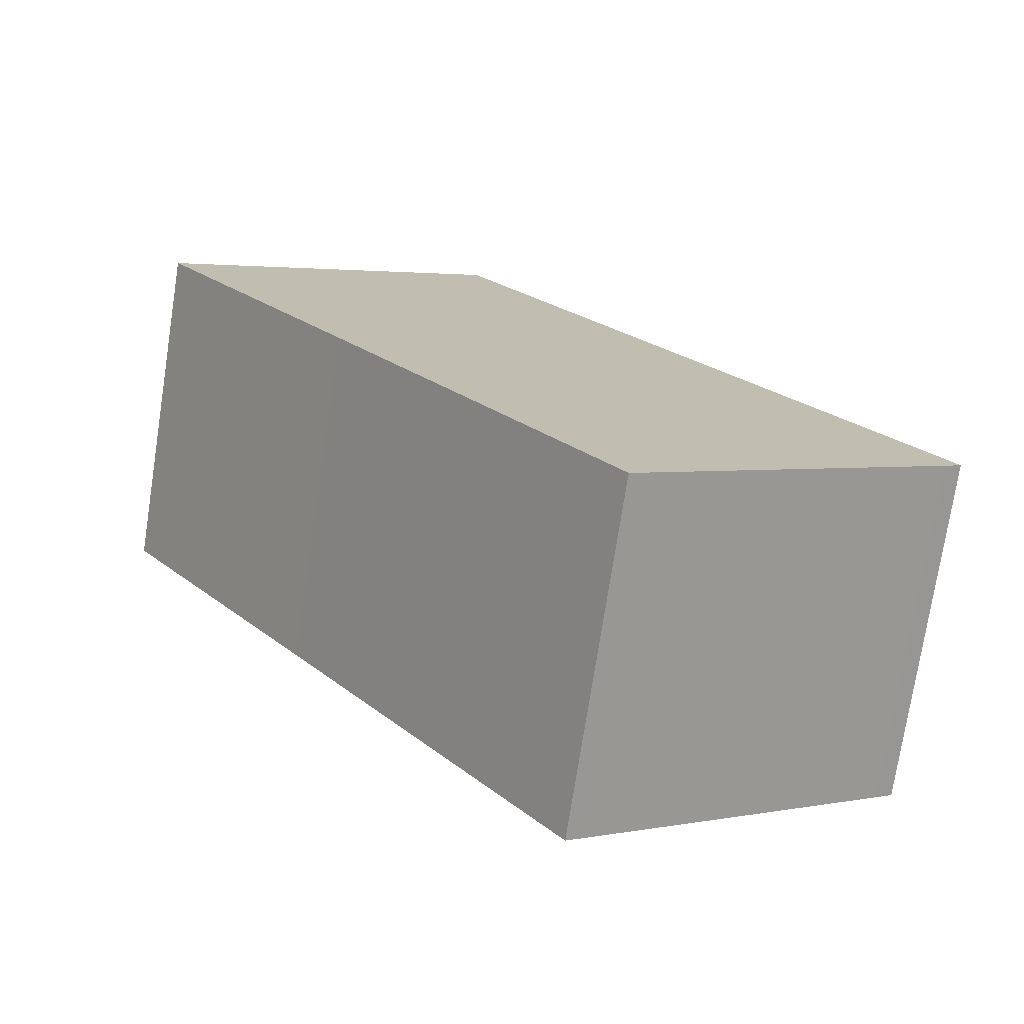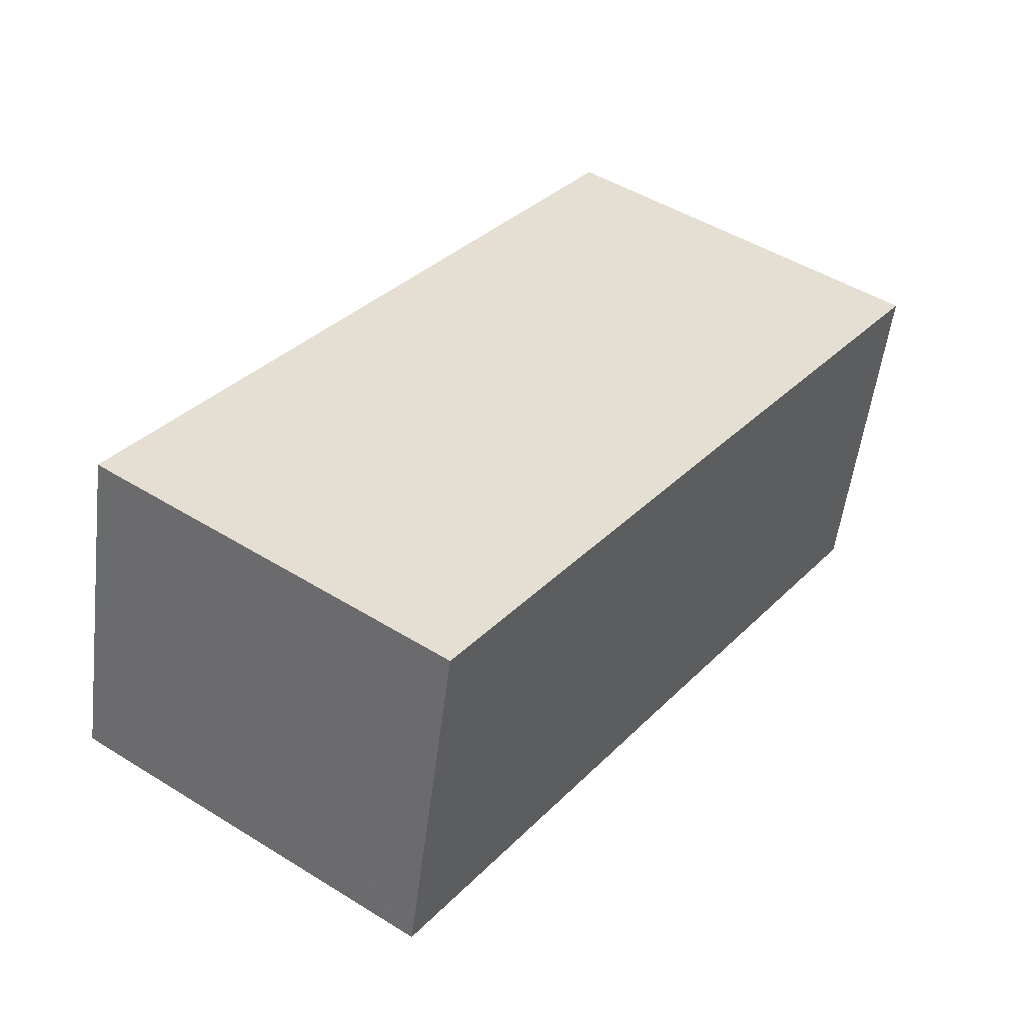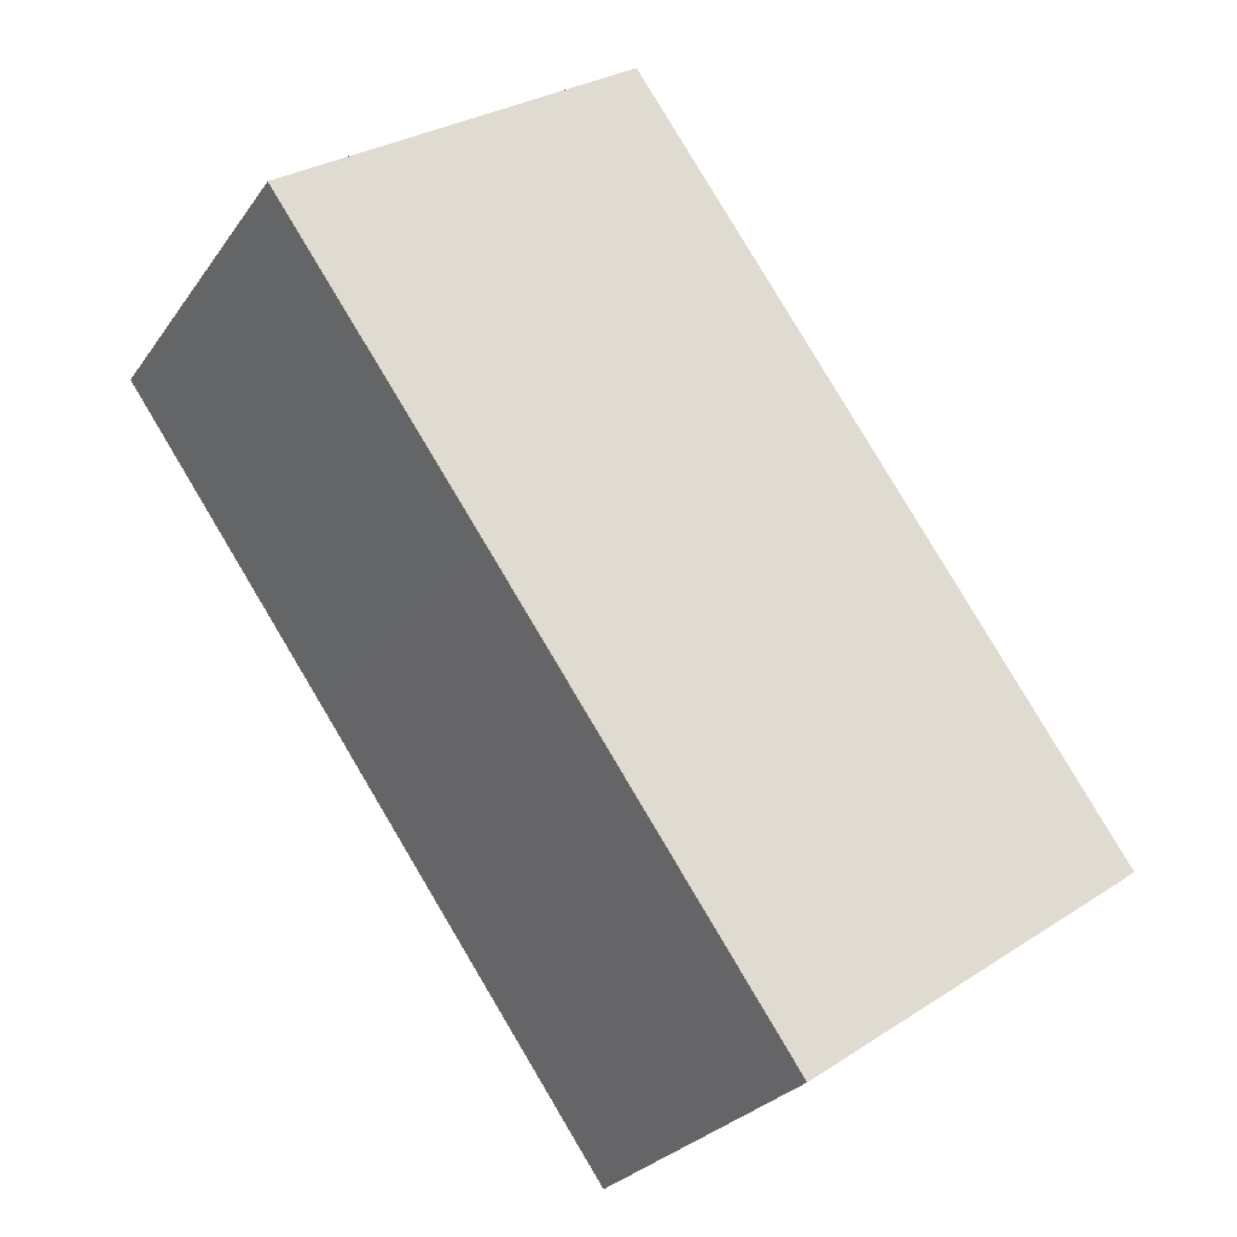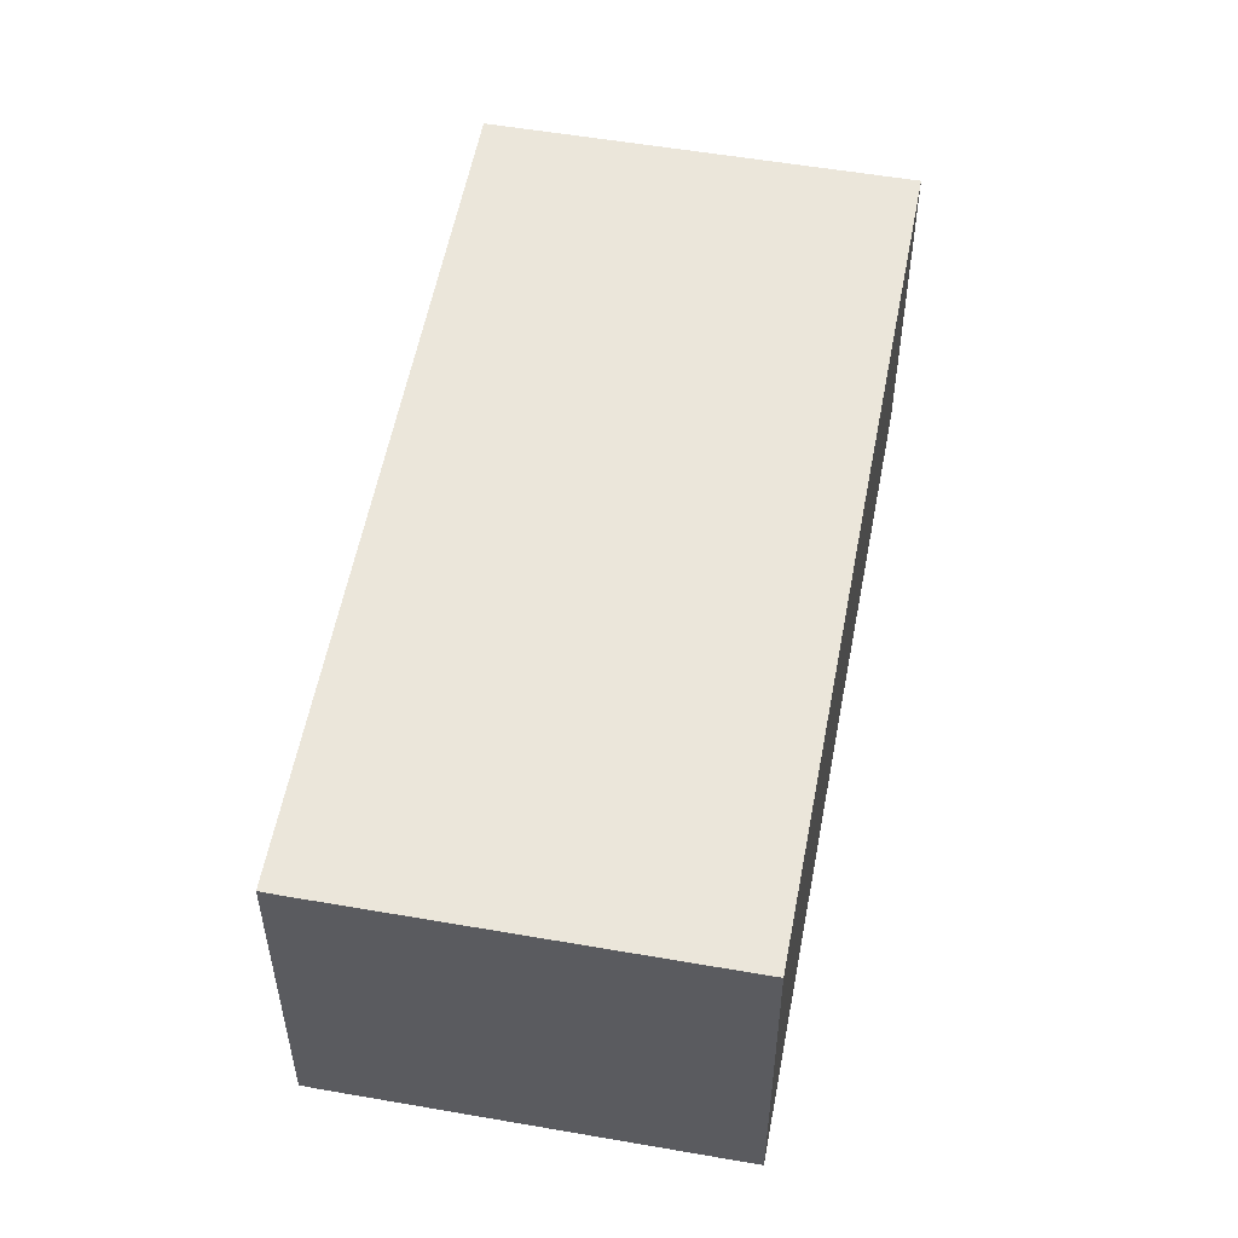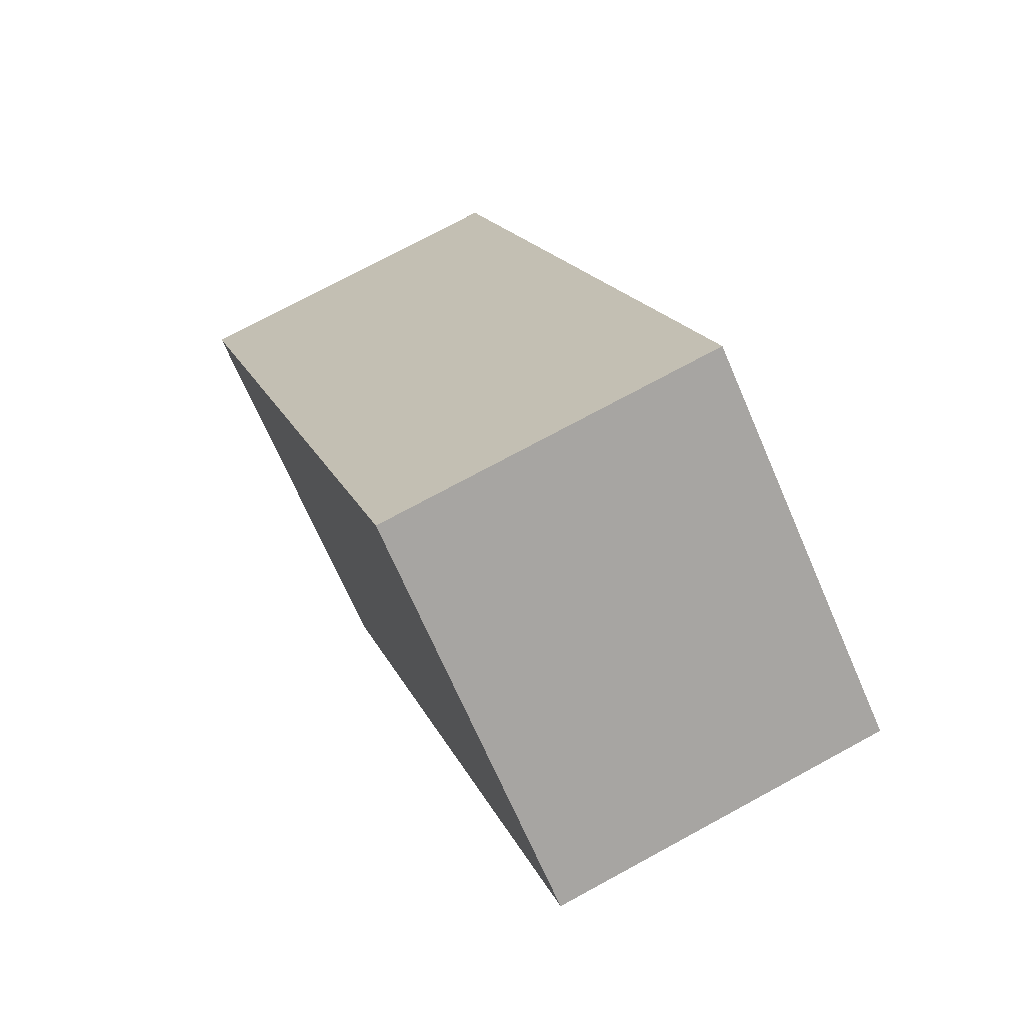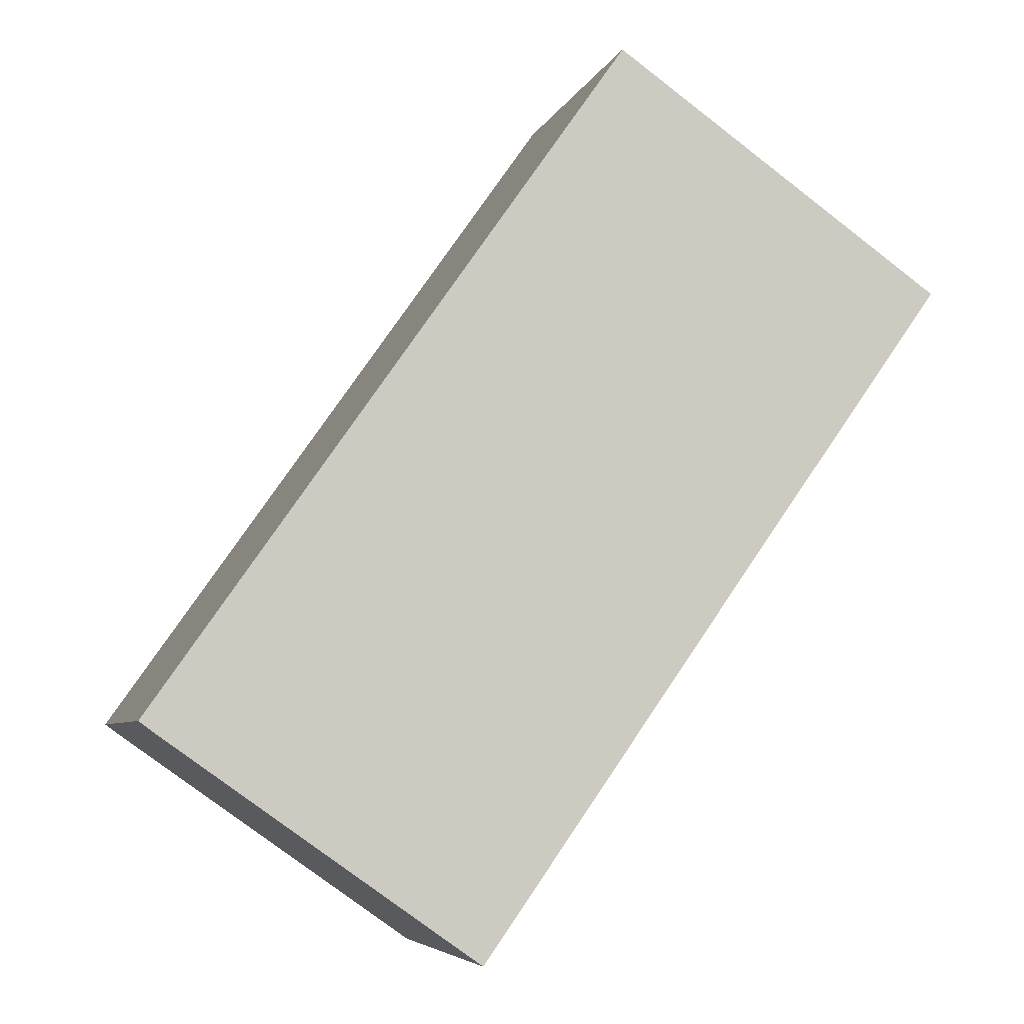
<metadata>
{"format":"obj","ext":"obj","renderer":"f3d","projection":"perspective","resolution":1024,"background":"white","views":[{"elev":-75.0,"azim":-8.8,"up":"+Z"},{"elev":-53.7,"azim":173.0,"up":"+Z"},{"elev":-26.9,"azim":-27.5,"up":"+Z"},{"elev":55.0,"azim":155.4,"up":"+Y"},{"elev":74.0,"azim":-118.5,"up":"+Z"},{"elev":-5.8,"azim":165.0,"up":"+Z"}]}
</metadata>
<code>
v  2.426 2.457 1.695
v  1.472 2.457 -2.074
v  0 2.457 1.504e-16
v  5.87 2.457 -3.217
v  3.47 2.457 -4.905
v  3.596 2.457 -4.817
v  5.744 2.457 -3.309
v  3.47 3.003e-16 -4.905
v  3.596 2.95e-16 -4.817
v  5.744 2.026e-16 -3.309
v  5.87 1.97e-16 -3.217
v  1.472 1.27e-16 -2.074
v  0 0 0
v  2.426 -1.038e-16 1.695
g defaultobject
f 1 2 3
f 2 1 4
f 2 4 5
f 5 4 6
f 6 4 7
f 6 8 5
f 8 6 7
f 8 7 9
f 9 7 10
f 11 7 4
f 7 11 10
f 8 2 5
f 2 8 12
f 2 12 3
f 3 12 13
f 13 1 3
f 1 13 14
f 14 4 1
f 4 14 11
f 12 14 13
f 14 12 11
f 11 12 8
f 11 8 9
f 11 9 10

</code>
